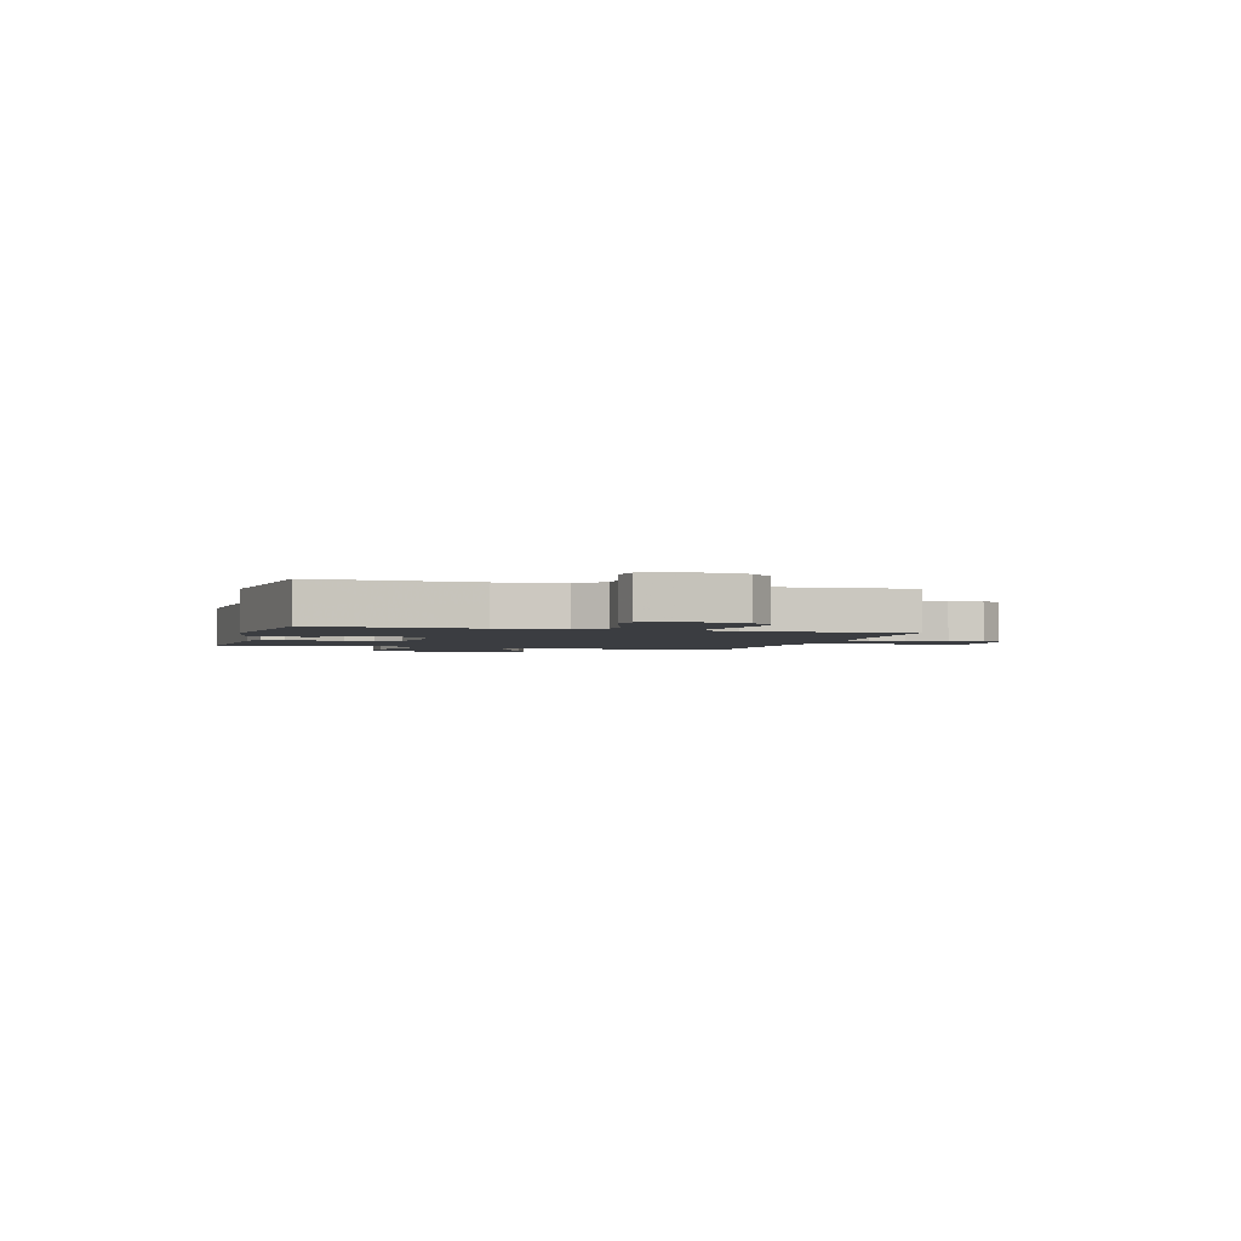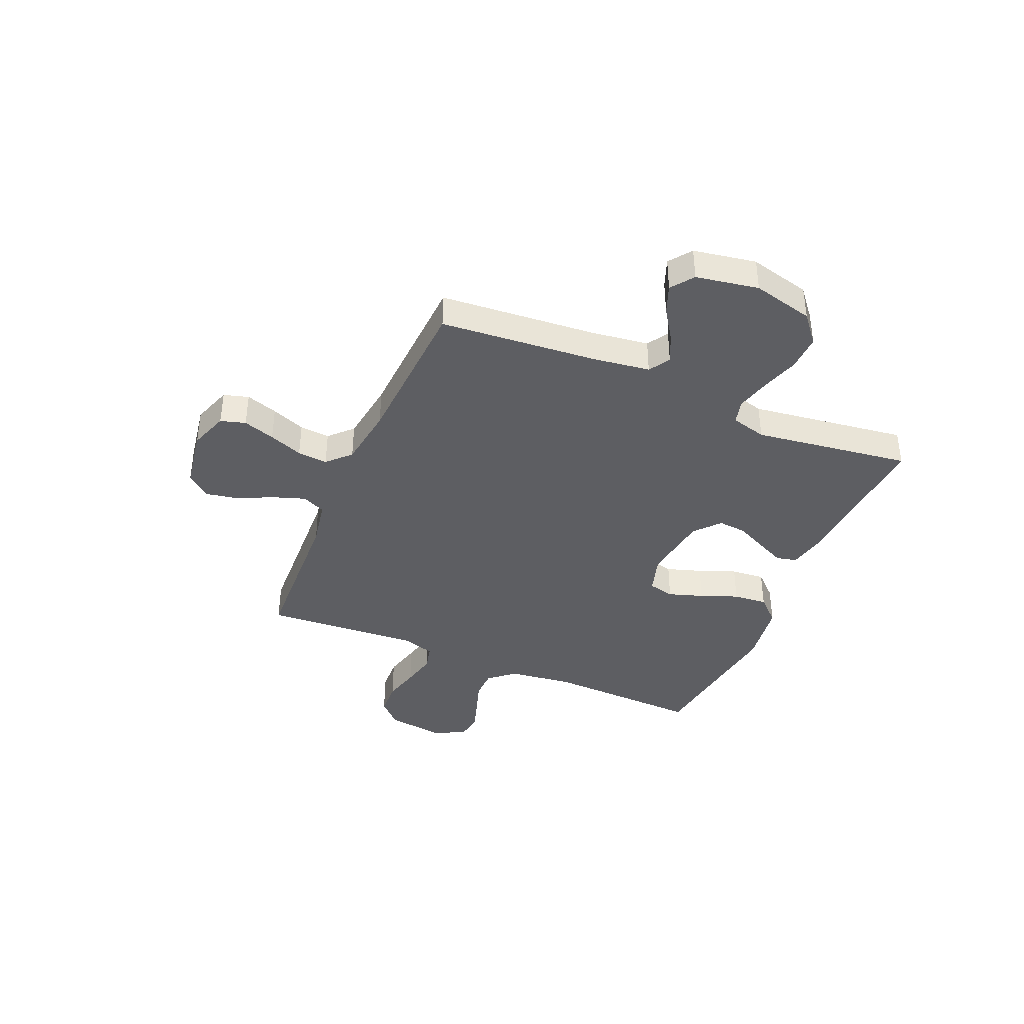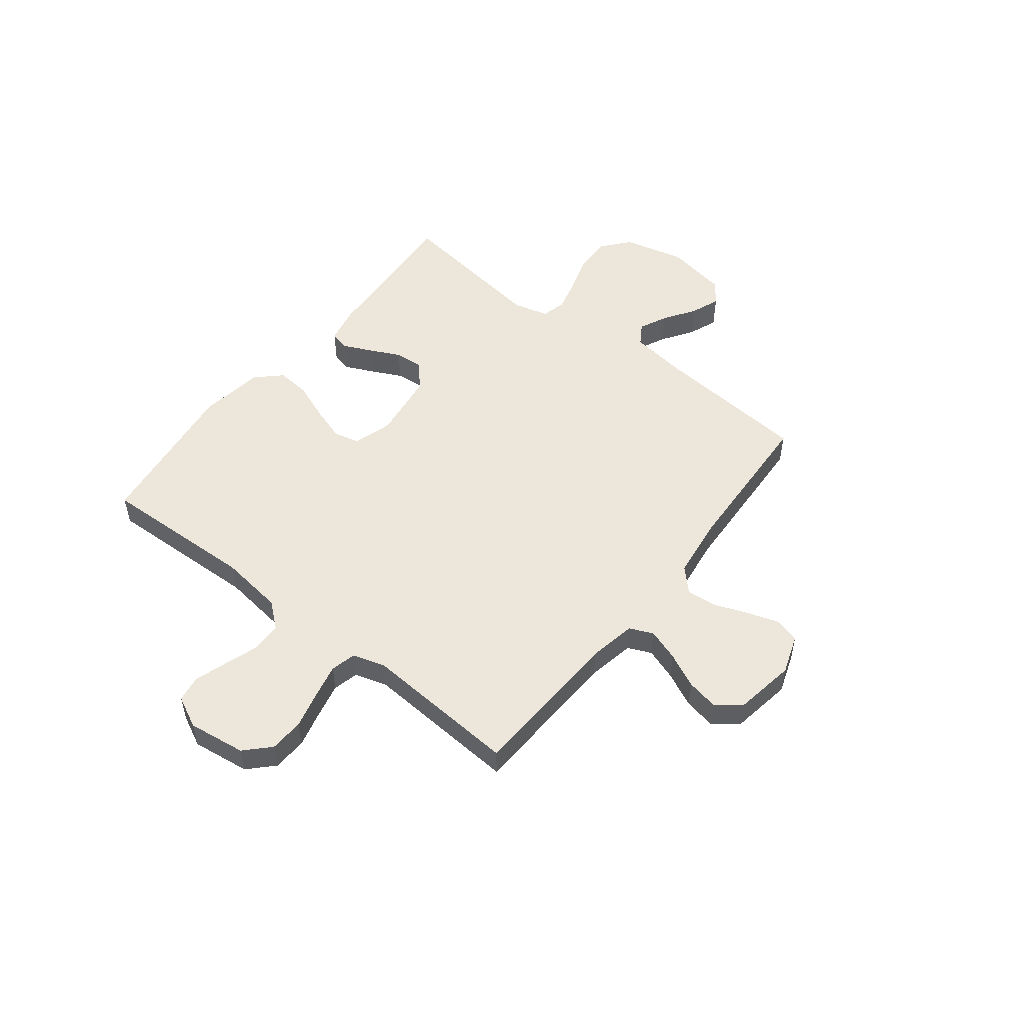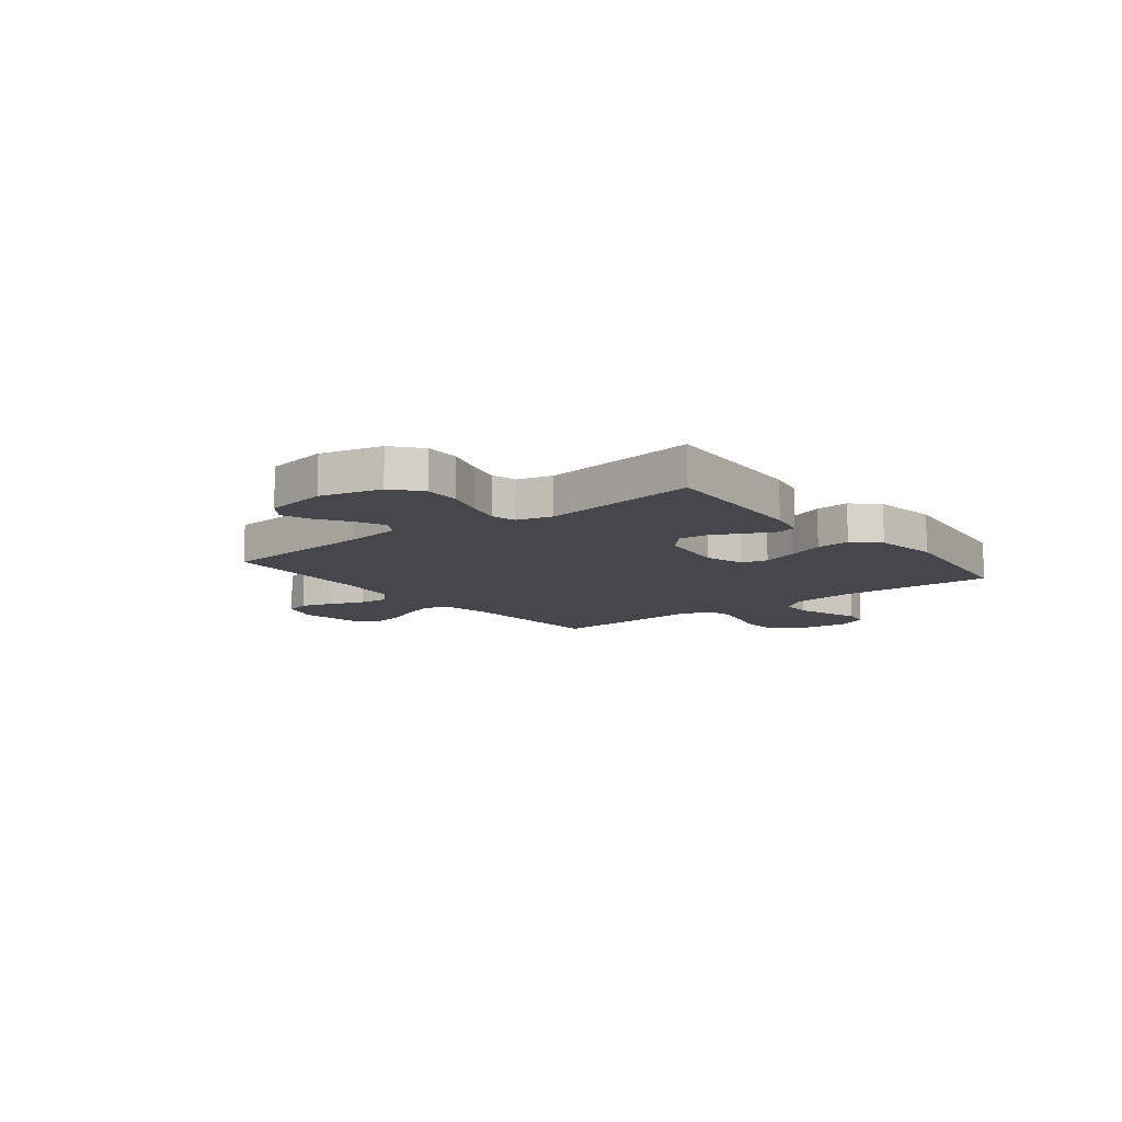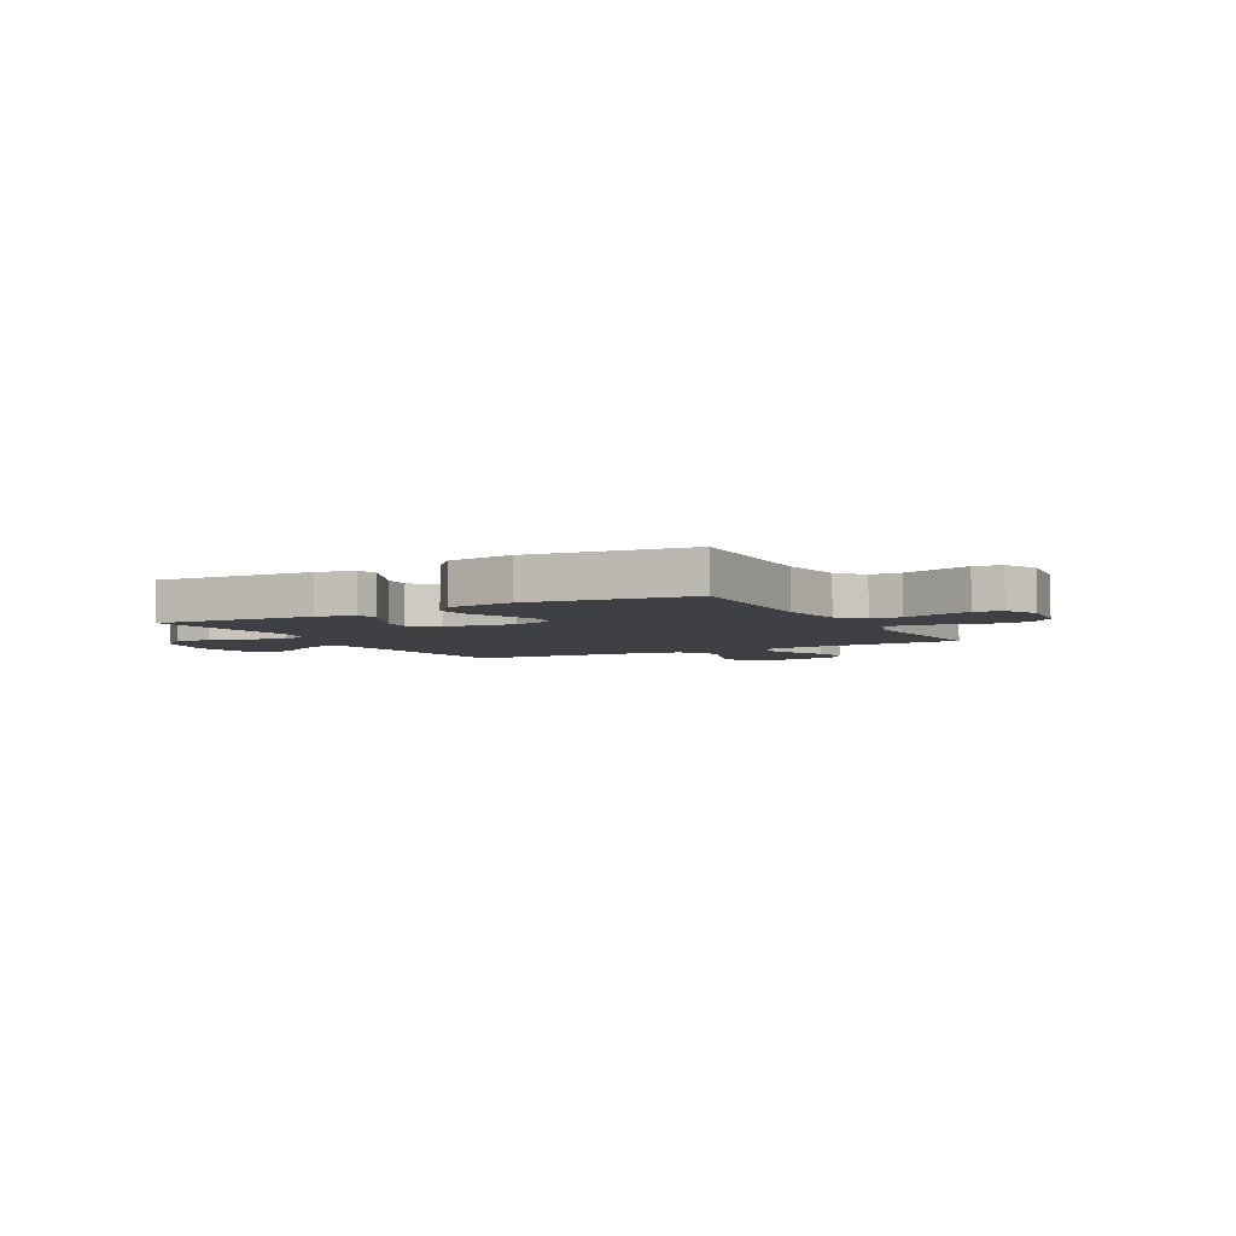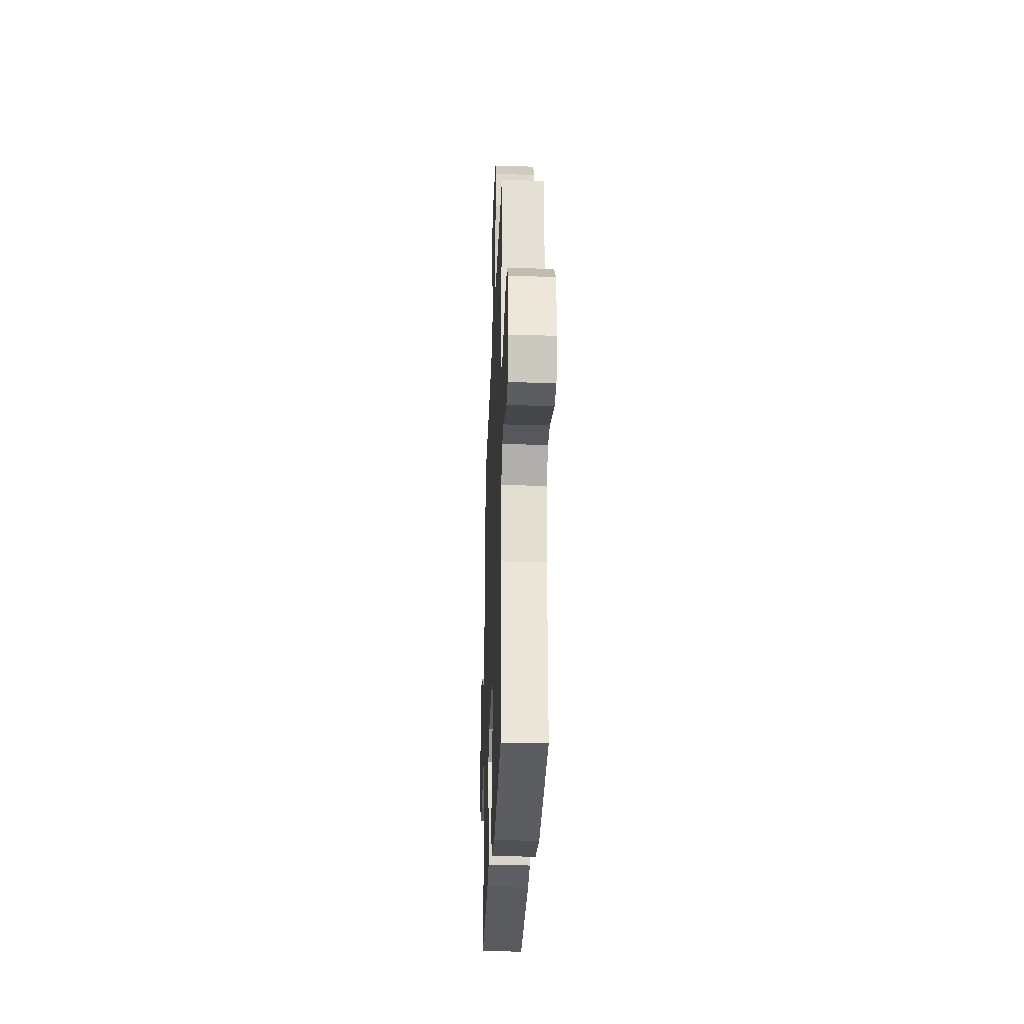
<metadata>
{"format":"obj","ext":"obj","renderer":"f3d","projection":"perspective","resolution":1024,"background":"white","views":[{"elev":-2.3,"azim":-106.0,"up":"+Y"},{"elev":-39.3,"azim":66.9,"up":"+Y"},{"elev":52.0,"azim":-51.9,"up":"+Y"},{"elev":-10.9,"azim":128.2,"up":"+Y"},{"elev":-4.7,"azim":-151.3,"up":"+Y"},{"elev":-28.0,"azim":-92.1,"up":"+Z"}]}
</metadata>
<code>
v 0.5 0.07 -0.5
v 0.2 0.07 -0.48
v 0.129 0.07 -0.465
v 0.12 0.07 -0.426
v 0.145 0.07 -0.372
v 0.174 0.07 -0.313
v 0.179 0.07 -0.258
v 0.131 0.07 -0.216
v 0 0.07 -0.198
v -0.075 0.07 -0.221
v -0.087 0.07 -0.271
v -0.065 0.07 -0.338
v -0.037 0.07 -0.41
v -0.031 0.07 -0.475
v -0.076 0.07 -0.522
v -0.2 0.07 -0.54
v -0.5 0.07 -0.5
v -0.489 0.07 -0.2
v -0.505 0.07 -0.077
v -0.546 0.07 -0.028
v -0.604 0.07 -0.027
v -0.67 0.07 -0.049
v -0.732 0.07 -0.069
v -0.783 0.07 -0.061
v -0.813 0.07 0
v -0.798 0.07 0.111
v -0.752 0.07 0.156
v -0.686 0.07 0.159
v -0.614 0.07 0.141
v -0.548 0.07 0.126
v -0.499 0.07 0.138
v -0.48 0.07 0.2
v -0.5 0.07 0.5
v -0.2 0.07 0.513
v -0.109 0.07 0.53
v -0.089 0.07 0.575
v -0.11 0.07 0.637
v -0.142 0.07 0.704
v -0.154 0.07 0.766
v -0.117 0.07 0.812
v 0 0.07 0.831
v 0.075 0.07 0.805
v 0.089 0.07 0.757
v 0.069 0.07 0.696
v 0.044 0.07 0.631
v 0.039 0.07 0.573
v 0.082 0.07 0.531
v 0.2 0.07 0.515
v 0.5 0.07 0.5
v 0.525 0.07 0.2
v 0.54 0.07 0.09
v 0.58 0.07 0.065
v 0.634 0.07 0.09
v 0.694 0.07 0.13
v 0.75 0.07 0.152
v 0.793 0.07 0.12
v 0.814 0.07 0
v 0.785 0.07 -0.117
v 0.731 0.07 -0.162
v 0.662 0.07 -0.16
v 0.59 0.07 -0.137
v 0.524 0.07 -0.12
v 0.477 0.07 -0.132
v 0.459 0.07 -0.2
v 0.5 0 -0.5
v 0.2 0 -0.48
v 0.129 0 -0.465
v 0.12 0 -0.426
v 0.145 0 -0.372
v 0.174 0 -0.313
v 0.179 0 -0.258
v 0.131 0 -0.216
v 0 0 -0.198
v -0.075 0 -0.221
v -0.087 0 -0.271
v -0.065 0 -0.338
v -0.037 0 -0.41
v -0.031 0 -0.475
v -0.076 0 -0.522
v -0.2 0 -0.54
v -0.5 0 -0.5
v -0.489 0 -0.2
v -0.505 0 -0.077
v -0.546 0 -0.028
v -0.604 0 -0.027
v -0.67 0 -0.049
v -0.732 0 -0.069
v -0.783 0 -0.061
v -0.813 0 0
v -0.798 0 0.111
v -0.752 0 0.156
v -0.686 0 0.159
v -0.614 0 0.141
v -0.548 0 0.126
v -0.499 0 0.138
v -0.48 0 0.2
v -0.5 0 0.5
v -0.2 0 0.513
v -0.109 0 0.53
v -0.089 0 0.575
v -0.11 0 0.637
v -0.142 0 0.704
v -0.154 0 0.766
v -0.117 0 0.812
v 0 0 0.831
v 0.075 0 0.805
v 0.089 0 0.757
v 0.069 0 0.696
v 0.044 0 0.631
v 0.039 0 0.573
v 0.082 0 0.531
v 0.2 0 0.515
v 0.5 0 0.5
v 0.525 0 0.2
v 0.54 0 0.09
v 0.58 0 0.065
v 0.634 0 0.09
v 0.694 0 0.13
v 0.75 0 0.152
v 0.793 0 0.12
v 0.814 0 0
v 0.785 0 -0.117
v 0.731 0 -0.162
v 0.662 0 -0.16
v 0.59 0 -0.137
v 0.524 0 -0.12
v 0.477 0 -0.132
v 0.459 0 -0.2
f 59 60 61
f 58 59 61
f 57 58 61
f 56 57 61
f 55 56 61
f 54 55 61
f 53 54 61
f 52 53 61 62
f 51 52 62 63
f 48 49 50
f 50 51 63
f 48 50 63
f 47 48 63
f 43 44 45
f 42 43 45
f 41 42 45
f 40 41 45
f 39 40 45
f 38 39 45
f 37 38 45
f 36 37 45 46
f 47 63 64
f 46 47 64
f 36 46 64
f 35 36 64
f 27 28 29
f 26 27 29
f 25 26 29
f 24 25 29
f 23 24 29
f 22 23 29
f 21 22 29
f 20 21 29 30
f 19 20 30 31
f 16 17 18
f 15 16 18
f 14 15 18
f 13 14 18
f 12 13 18
f 19 31 32
f 18 19 32
f 12 18 32
f 11 12 32
f 4 5 6
f 3 4 6
f 2 3 6
f 1 2 6
f 64 1 6
f 64 6 7
f 64 7 8
f 35 64 8
f 34 35 8
f 32 33 34
f 11 32 34
f 10 11 34
f 9 10 34
f 8 9 34
f 125 124 123
f 125 123 122
f 125 122 121
f 125 121 120
f 125 120 119
f 125 119 118
f 125 118 117
f 126 125 117 116
f 127 126 116 115
f 114 113 112
f 127 115 114
f 127 114 112
f 127 112 111
f 109 108 107
f 109 107 106
f 109 106 105
f 109 105 104
f 109 104 103
f 109 103 102
f 109 102 101
f 110 109 101 100
f 128 127 111
f 128 111 110
f 128 110 100
f 128 100 99
f 93 92 91
f 93 91 90
f 93 90 89
f 93 89 88
f 93 88 87
f 93 87 86
f 93 86 85
f 94 93 85 84
f 95 94 84 83
f 82 81 80
f 82 80 79
f 82 79 78
f 82 78 77
f 82 77 76
f 96 95 83
f 96 83 82
f 96 82 76
f 96 76 75
f 70 69 68
f 70 68 67
f 70 67 66
f 70 66 65
f 70 65 128
f 71 70 128
f 72 71 128
f 72 128 99
f 72 99 98
f 98 97 96
f 98 96 75
f 98 75 74
f 98 74 73
f 98 73 72
f 1 65 66 2
f 2 66 67 3
f 3 67 68 4
f 4 68 69 5
f 5 69 70 6
f 6 70 71 7
f 7 71 72 8
f 8 72 73 9
f 9 73 74 10
f 10 74 75 11
f 11 75 76 12
f 12 76 77 13
f 13 77 78 14
f 14 78 79 15
f 15 79 80 16
f 16 80 81 17
f 17 81 82 18
f 18 82 83 19
f 19 83 84 20
f 20 84 85 21
f 21 85 86 22
f 22 86 87 23
f 23 87 88 24
f 24 88 89 25
f 25 89 90 26
f 26 90 91 27
f 27 91 92 28
f 28 92 93 29
f 29 93 94 30
f 30 94 95 31
f 31 95 96 32
f 32 96 97 33
f 33 97 98 34
f 34 98 99 35
f 35 99 100 36
f 36 100 101 37
f 37 101 102 38
f 38 102 103 39
f 39 103 104 40
f 40 104 105 41
f 41 105 106 42
f 42 106 107 43
f 43 107 108 44
f 44 108 109 45
f 45 109 110 46
f 46 110 111 47
f 47 111 112 48
f 48 112 113 49
f 49 113 114 50
f 50 114 115 51
f 51 115 116 52
f 52 116 117 53
f 53 117 118 54
f 54 118 119 55
f 55 119 120 56
f 56 120 121 57
f 57 121 122 58
f 58 122 123 59
f 59 123 124 60
f 60 124 125 61
f 61 125 126 62
f 62 126 127 63
f 63 127 128 64
f 64 128 65 1

</code>
